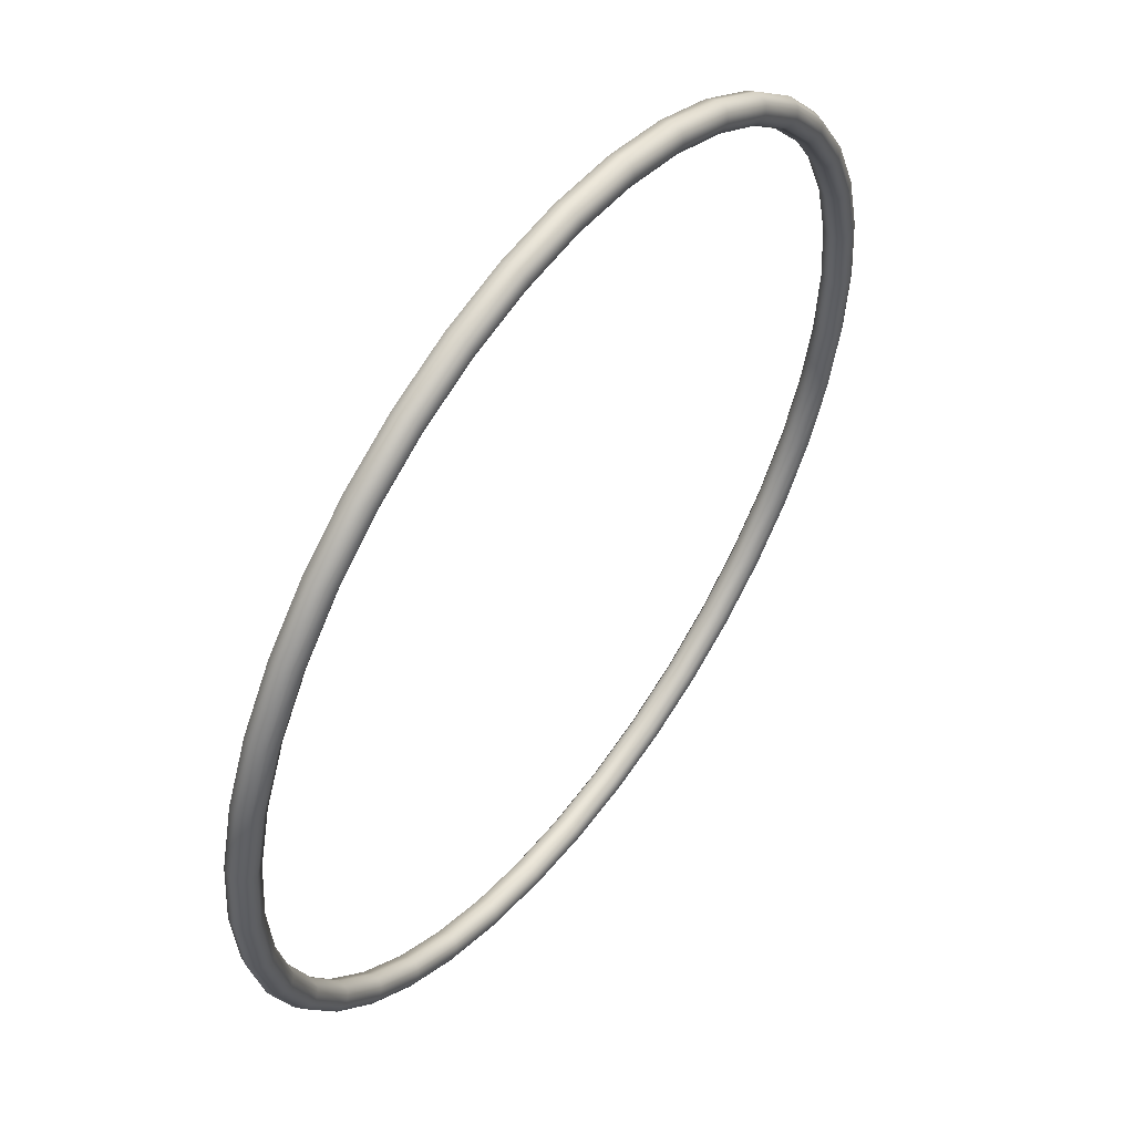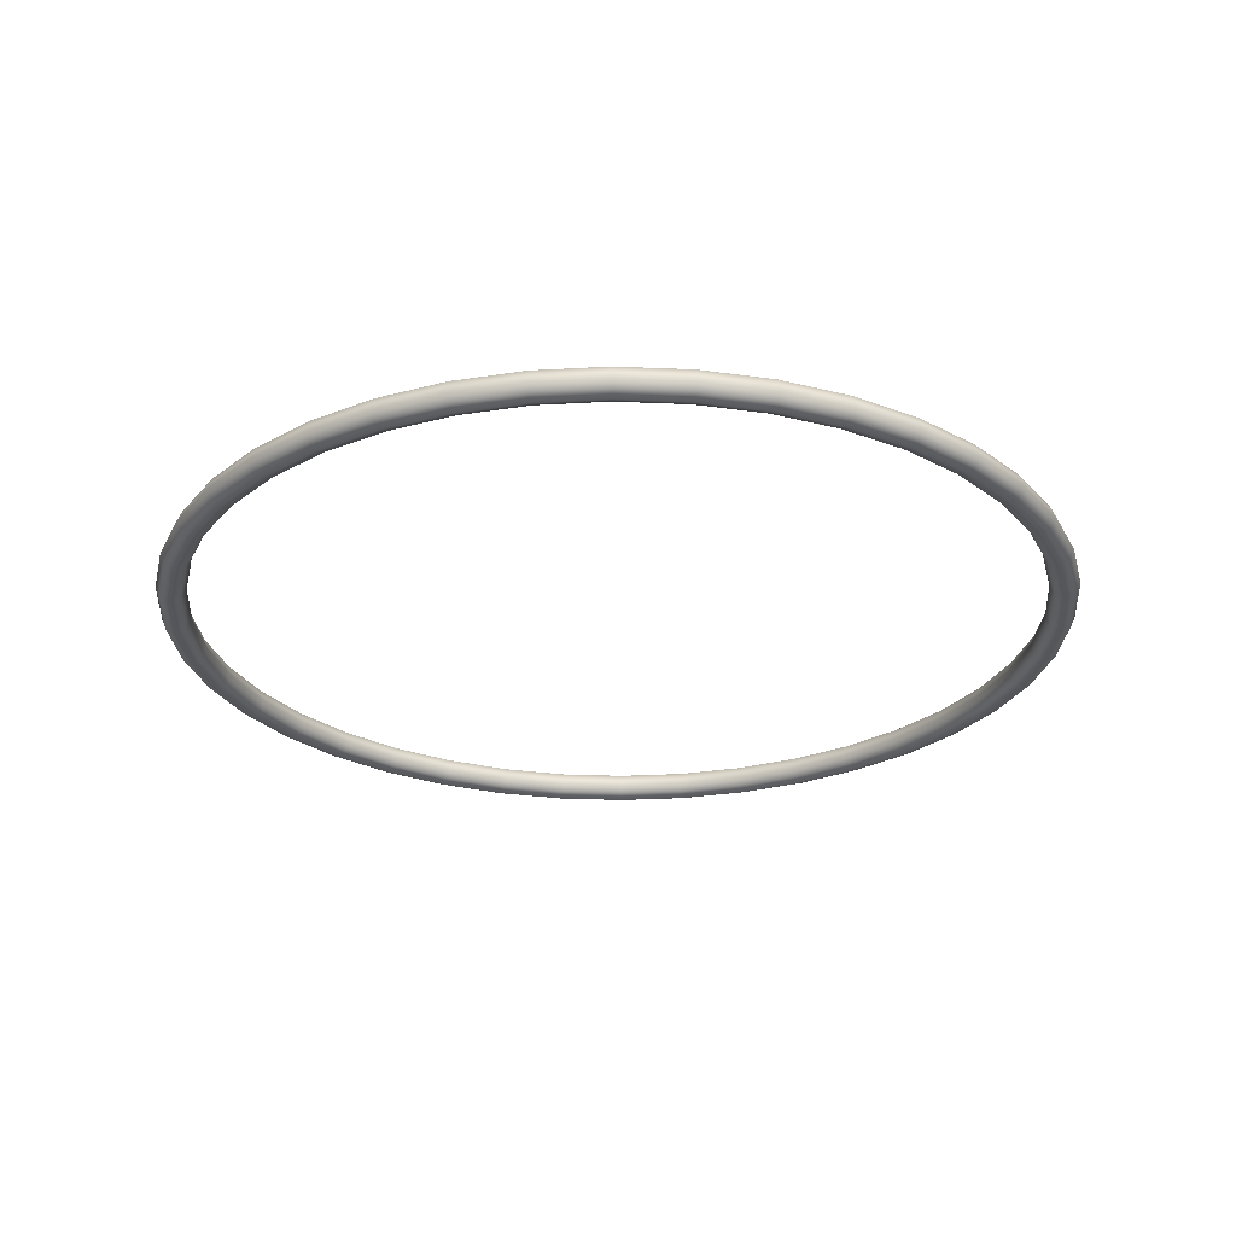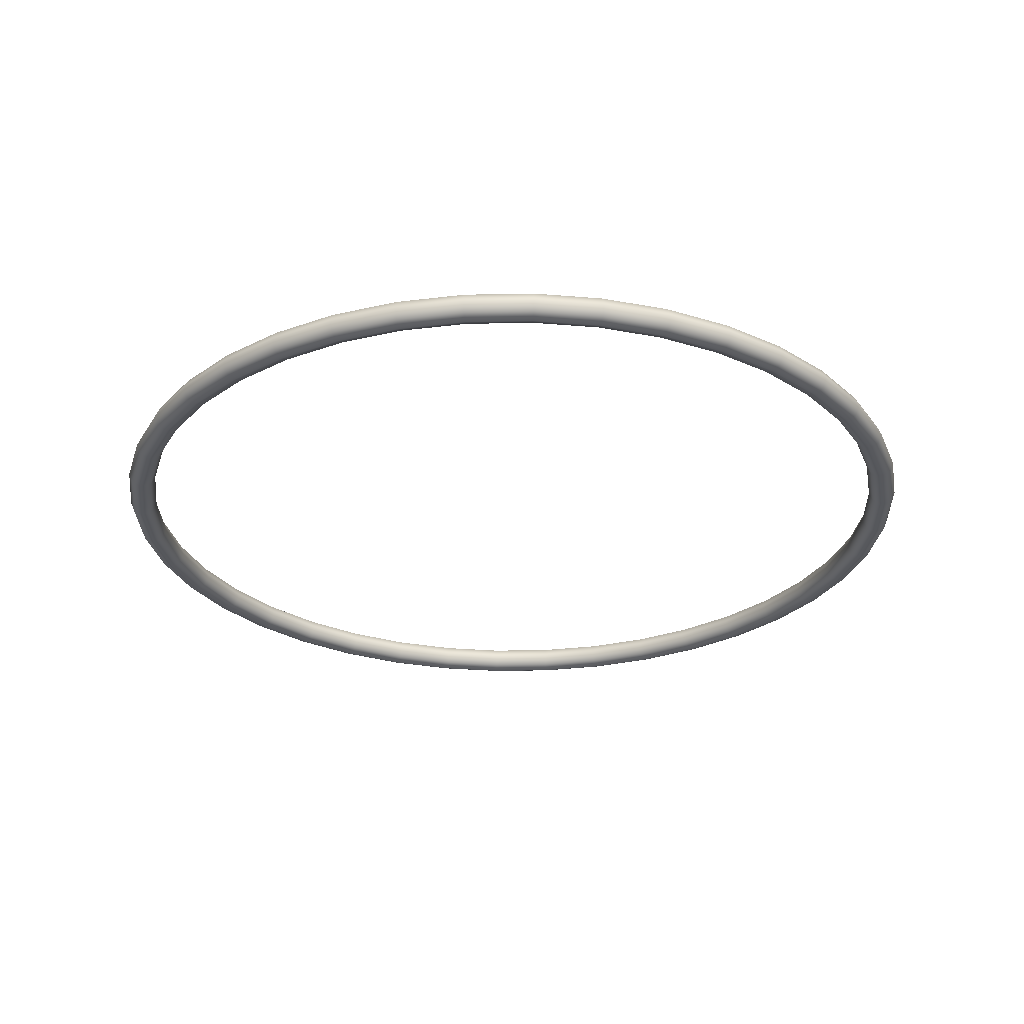
<metadata>
{"format":"obj","ext":"obj","renderer":"f3d","projection":"perspective","resolution":1024,"background":"white","views":[{"elev":52.8,"azim":-53.8,"up":"+Y"},{"elev":-26.5,"azim":-143.4,"up":"+Z"},{"elev":-28.1,"azim":-164.8,"up":"+Z"}]}
</metadata>
<code>
v -0.00115 0.6247 0.1747
v -0.09774 0.6171 0.1747
v -0.1931 0.5942 0.1747
v -0.2837 0.5567 0.1747
v -0.3673 0.5055 0.1747
v -0.4418 0.4418 0.1747
v -0.5055 0.3673 0.1747
v -0.5567 0.2837 0.1747
v -0.5942 0.1931 0.1747
v -0.6171 0.09774 0.1747
v -0.6248 0 0.1747
v -0.6171 -0.09774 0.1747
v -0.5942 -0.1931 0.1747
v -0.5567 -0.2837 0.1747
v -0.5055 -0.3673 0.1747
v -0.4418 -0.4418 0.1747
v -0.3673 -0.5055 0.1747
v -0.2837 -0.5567 0.1747
v -0.1931 -0.5942 0.1747
v -0.09774 -0.6171 0.1747
v -0 -0.6248 0.1747
v 0.09774 -0.6171 0.1747
v 0.1931 -0.5942 0.1747
v 0.2837 -0.5567 0.1747
v 0.3673 -0.5055 0.1747
v 0.4418 -0.4418 0.1747
v 0.5055 -0.3673 0.1747
v 0.5567 -0.2837 0.1747
v 0.5942 -0.1931 0.1747
v 0.6171 -0.09774 0.1747
v 0.6248 -0 0.1747
v 0.6171 0.09774 0.1747
v 0.5942 0.1931 0.1747
v 0.5567 0.2837 0.1747
v 0.5055 0.3673 0.1747
v 0.4418 0.4418 0.1747
v 0.3673 0.5055 0.1747
v 0.2837 0.5567 0.1747
v 0.1931 0.5942 0.1747
v 0.09774 0.6171 0.1747
v -0.001626 0.6308 0.1895
v -0.09869 0.6231 0.1895
v -0.195 0.6 0.1895
v -0.2864 0.5621 0.1895
v -0.3708 0.5104 0.1895
v -0.4461 0.4461 0.1895
v -0.5104 0.3708 0.1895
v -0.5621 0.2864 0.1895
v -0.6 0.195 0.1895
v -0.6231 0.09869 0.1895
v -0.6309 0 0.1895
v -0.6231 -0.09869 0.1895
v -0.6 -0.195 0.1895
v -0.5621 -0.2864 0.1895
v -0.5104 -0.3708 0.1895
v -0.4461 -0.4461 0.1895
v -0.3708 -0.5104 0.1895
v -0.2864 -0.5621 0.1895
v -0.195 -0.6 0.1895
v -0.09869 -0.6231 0.1895
v -0 -0.6309 0.1895
v 0.09869 -0.6231 0.1895
v 0.195 -0.6 0.1895
v 0.2864 -0.5621 0.1895
v 0.3708 -0.5104 0.1895
v 0.4461 -0.4461 0.1895
v 0.5104 -0.3708 0.1895
v 0.5621 -0.2864 0.1895
v 0.6 -0.195 0.1895
v 0.6231 -0.09869 0.1895
v 0.6309 -0 0.1895
v 0.6231 0.09869 0.1895
v 0.6 0.195 0.1895
v 0.5621 0.2864 0.1895
v 0.5104 0.3708 0.1895
v 0.4461 0.4461 0.1895
v 0.3708 0.5104 0.1895
v 0.2864 0.5621 0.1895
v 0.195 0.6 0.1895
v 0.09869 0.6231 0.1895
v -0.00115 0.6247 0.2043
v -0.09774 0.6171 0.2043
v -0.1931 0.5942 0.2043
v -0.2837 0.5567 0.2043
v -0.3673 0.5055 0.2043
v -0.4418 0.4418 0.2043
v -0.5055 0.3673 0.2043
v -0.5567 0.2837 0.2043
v -0.5942 0.1931 0.2043
v -0.6171 0.09774 0.2043
v -0.6248 0 0.2043
v -0.6171 -0.09774 0.2043
v -0.5942 -0.1931 0.2043
v -0.5567 -0.2837 0.2043
v -0.5055 -0.3673 0.2043
v -0.4418 -0.4418 0.2043
v -0.3673 -0.5055 0.2043
v -0.2837 -0.5567 0.2043
v -0.1931 -0.5942 0.2043
v -0.09774 -0.6171 0.2043
v -0 -0.6248 0.2043
v 0.09774 -0.6171 0.2043
v 0.1931 -0.5942 0.2043
v 0.2837 -0.5567 0.2043
v 0.3673 -0.5055 0.2043
v 0.4418 -0.4418 0.2043
v 0.5055 -0.3673 0.2043
v 0.5567 -0.2837 0.2043
v 0.5942 -0.1931 0.2043
v 0.6171 -0.09774 0.2043
v 0.6248 -0 0.2043
v 0.6171 0.09774 0.2043
v 0.5942 0.1931 0.2043
v 0.5567 0.2837 0.2043
v 0.5055 0.3673 0.2043
v 0.4418 0.4418 0.2043
v 0.3673 0.5055 0.2043
v 0.2837 0.5567 0.2043
v 0.1931 0.5942 0.2043
v 0.09774 0.6171 0.2043
v 0 0.6101 0.2104
v -0.09544 0.6026 0.2105
v -0.1885 0.5802 0.2105
v -0.277 0.5436 0.2105
v -0.3586 0.4936 0.2105
v -0.4314 0.4314 0.2105
v -0.4936 0.3586 0.2105
v -0.5436 0.277 0.2105
v -0.5802 0.1885 0.2105
v -0.6026 0.09544 0.2105
v -0.6101 0 0.2105
v -0.6026 -0.09544 0.2105
v -0.5802 -0.1885 0.2105
v -0.5436 -0.277 0.2105
v -0.4936 -0.3586 0.2105
v -0.4314 -0.4314 0.2105
v -0.3586 -0.4936 0.2105
v -0.277 -0.5436 0.2105
v -0.1885 -0.5802 0.2105
v -0.09544 -0.6026 0.2105
v -0 -0.6101 0.2105
v 0.09544 -0.6026 0.2105
v 0.1885 -0.5802 0.2105
v 0.277 -0.5436 0.2105
v 0.3586 -0.4936 0.2105
v 0.4314 -0.4314 0.2105
v 0.4936 -0.3586 0.2105
v 0.5436 -0.277 0.2105
v 0.5802 -0.1885 0.2105
v 0.6026 -0.09544 0.2105
v 0.6101 -0 0.2105
v 0.6026 0.09544 0.2105
v 0.5802 0.1885 0.2105
v 0.5436 0.277 0.2105
v 0.4936 0.3586 0.2105
v 0.4314 0.4314 0.2105
v 0.3586 0.4936 0.2105
v 0.277 0.5436 0.2105
v 0.1885 0.5802 0.2105
v 0.09544 0.6026 0.2105
v 0.00115 0.5955 0.2043
v -0.09314 0.5881 0.2043
v -0.184 0.5663 0.2043
v -0.2703 0.5305 0.2043
v -0.35 0.4817 0.2043
v -0.421 0.421 0.2043
v -0.4817 0.35 0.2043
v -0.5305 0.2703 0.2043
v -0.5663 0.184 0.2043
v -0.5881 0.09314 0.2043
v -0.5954 0 0.2043
v -0.5881 -0.09314 0.2043
v -0.5663 -0.184 0.2043
v -0.5305 -0.2703 0.2043
v -0.4817 -0.35 0.2043
v -0.421 -0.421 0.2043
v -0.35 -0.4817 0.2043
v -0.2703 -0.5305 0.2043
v -0.184 -0.5663 0.2043
v -0.09314 -0.5881 0.2043
v -0 -0.5954 0.2043
v 0.09314 -0.5881 0.2043
v 0.184 -0.5663 0.2043
v 0.2703 -0.5305 0.2043
v 0.35 -0.4817 0.2043
v 0.421 -0.421 0.2043
v 0.4817 -0.35 0.2043
v 0.5305 -0.2703 0.2043
v 0.5663 -0.184 0.2043
v 0.5881 -0.09314 0.2043
v 0.5954 0 0.2043
v 0.5881 0.09314 0.2043
v 0.5663 0.184 0.2043
v 0.5305 0.2703 0.2043
v 0.4817 0.35 0.2043
v 0.421 0.421 0.2043
v 0.35 0.4817 0.2043
v 0.2703 0.5305 0.2043
v 0.184 0.5663 0.2043
v 0.09314 0.5881 0.2043
v 0.001626 0.5894 0.1895
v -0.09219 0.5821 0.1895
v -0.1821 0.5605 0.1895
v -0.2675 0.5251 0.1895
v -0.3464 0.4768 0.1895
v -0.4167 0.4167 0.1895
v -0.4768 0.3464 0.1895
v -0.5251 0.2675 0.1895
v -0.5605 0.1821 0.1895
v -0.5821 0.09219 0.1895
v -0.5893 0 0.1895
v -0.5821 -0.09219 0.1895
v -0.5605 -0.1821 0.1895
v -0.5251 -0.2675 0.1895
v -0.4768 -0.3464 0.1895
v -0.4167 -0.4167 0.1895
v -0.3464 -0.4768 0.1895
v -0.2675 -0.5251 0.1895
v -0.1821 -0.5605 0.1895
v -0.09219 -0.5821 0.1895
v -0 -0.5893 0.1895
v 0.09219 -0.5821 0.1895
v 0.1821 -0.5605 0.1895
v 0.2675 -0.5251 0.1895
v 0.3464 -0.4768 0.1895
v 0.4167 -0.4167 0.1895
v 0.4768 -0.3464 0.1895
v 0.5251 -0.2675 0.1895
v 0.5605 -0.1821 0.1895
v 0.5821 -0.09219 0.1895
v 0.5893 0 0.1895
v 0.5821 0.09219 0.1895
v 0.5605 0.1821 0.1895
v 0.5251 0.2675 0.1895
v 0.4768 0.3464 0.1895
v 0.4167 0.4167 0.1895
v 0.3464 0.4768 0.1895
v 0.2675 0.5251 0.1895
v 0.1821 0.5605 0.1895
v 0.09219 0.5821 0.1895
v 0.00115 0.5955 0.1747
v -0.09314 0.5881 0.1747
v -0.184 0.5663 0.1747
v -0.2703 0.5305 0.1747
v -0.35 0.4817 0.1747
v -0.421 0.421 0.1747
v -0.4817 0.35 0.1747
v -0.5305 0.2703 0.1747
v -0.5663 0.184 0.1747
v -0.5881 0.09314 0.1747
v -0.5954 0 0.1747
v -0.5881 -0.09314 0.1747
v -0.5663 -0.184 0.1747
v -0.5305 -0.2703 0.1747
v -0.4817 -0.35 0.1747
v -0.421 -0.421 0.1747
v -0.35 -0.4817 0.1747
v -0.2703 -0.5305 0.1747
v -0.184 -0.5663 0.1747
v -0.09314 -0.5881 0.1747
v -0 -0.5954 0.1747
v 0.09314 -0.5881 0.1747
v 0.184 -0.5663 0.1747
v 0.2703 -0.5305 0.1747
v 0.35 -0.4817 0.1747
v 0.421 -0.421 0.1747
v 0.4817 -0.35 0.1747
v 0.5305 -0.2703 0.1747
v 0.5663 -0.184 0.1747
v 0.5881 -0.09314 0.1747
v 0.5954 0 0.1747
v 0.5881 0.09314 0.1747
v 0.5663 0.184 0.1747
v 0.5305 0.2703 0.1747
v 0.4817 0.35 0.1747
v 0.421 0.421 0.1747
v 0.35 0.4817 0.1747
v 0.2703 0.5305 0.1747
v 0.184 0.5663 0.1747
v 0.09314 0.5881 0.1747
v 0 0.6101 0.1686
v -0.09544 0.6026 0.1685
v -0.1885 0.5802 0.1685
v -0.277 0.5436 0.1685
v -0.3586 0.4936 0.1685
v -0.4314 0.4314 0.1685
v -0.4936 0.3586 0.1685
v -0.5436 0.277 0.1685
v -0.5802 0.1885 0.1685
v -0.6026 0.09544 0.1685
v -0.6101 0 0.1685
v -0.6026 -0.09544 0.1685
v -0.5802 -0.1885 0.1685
v -0.5436 -0.277 0.1685
v -0.4936 -0.3586 0.1685
v -0.4314 -0.4314 0.1685
v -0.3586 -0.4936 0.1685
v -0.277 -0.5436 0.1685
v -0.1885 -0.5802 0.1685
v -0.09544 -0.6026 0.1685
v -0 -0.6101 0.1685
v 0.09544 -0.6026 0.1685
v 0.1885 -0.5802 0.1685
v 0.277 -0.5436 0.1685
v 0.3586 -0.4936 0.1685
v 0.4314 -0.4314 0.1685
v 0.4936 -0.3586 0.1685
v 0.5436 -0.277 0.1685
v 0.5802 -0.1885 0.1685
v 0.6026 -0.09544 0.1685
v 0.6101 -0 0.1685
v 0.6026 0.09544 0.1685
v 0.5802 0.1885 0.1685
v 0.5436 0.277 0.1685
v 0.4936 0.3586 0.1685
v 0.4314 0.4314 0.1685
v 0.3586 0.4936 0.1685
v 0.277 0.5436 0.1685
v 0.1885 0.5802 0.1685
v 0.09544 0.6026 0.1685
f 1 2 41
f 41 2 42
f 2 3 42
f 42 3 43
f 3 4 43
f 43 4 44
f 4 5 44
f 44 5 45
f 5 6 45
f 45 6 46
f 6 7 46
f 46 7 47
f 7 8 47
f 47 8 48
f 8 9 48
f 48 9 49
f 9 10 49
f 49 10 50
f 10 11 50
f 50 11 51
f 11 12 51
f 51 12 52
f 12 13 52
f 52 13 53
f 13 14 53
f 53 14 54
f 14 15 54
f 54 15 55
f 15 16 55
f 55 16 56
f 16 17 56
f 56 17 57
f 17 18 57
f 57 18 58
f 18 19 58
f 58 19 59
f 19 20 59
f 59 20 60
f 20 21 60
f 60 21 61
f 21 22 61
f 61 22 62
f 22 23 62
f 62 23 63
f 23 24 63
f 63 24 64
f 24 25 64
f 64 25 65
f 25 26 65
f 65 26 66
f 26 27 66
f 66 27 67
f 27 28 67
f 67 28 68
f 28 29 68
f 68 29 69
f 29 30 69
f 69 30 70
f 30 31 70
f 70 31 71
f 31 32 71
f 71 32 72
f 32 33 72
f 72 33 73
f 33 34 73
f 73 34 74
f 34 35 74
f 74 35 75
f 35 36 75
f 75 36 76
f 36 37 76
f 76 37 77
f 37 38 77
f 77 38 78
f 38 39 78
f 78 39 79
f 39 40 79
f 79 40 80
f 40 1 80
f 80 1 41
f 42 82 41
f 41 82 81
f 42 43 82
f 82 43 83
f 43 44 83
f 83 44 84
f 44 45 84
f 84 45 85
f 45 46 85
f 85 46 86
f 46 47 86
f 86 47 87
f 47 48 87
f 87 48 88
f 48 49 88
f 88 49 89
f 49 50 89
f 89 50 90
f 50 51 90
f 90 51 91
f 51 52 91
f 91 52 92
f 52 53 92
f 92 53 93
f 53 54 93
f 93 54 94
f 54 55 94
f 94 55 95
f 55 56 95
f 95 56 96
f 56 57 96
f 96 57 97
f 57 58 97
f 97 58 98
f 58 59 98
f 98 59 99
f 59 60 99
f 99 60 100
f 60 61 100
f 100 61 101
f 61 62 101
f 101 62 102
f 62 63 102
f 102 63 103
f 63 64 103
f 103 64 104
f 64 65 104
f 104 65 105
f 65 66 105
f 105 66 106
f 66 67 106
f 106 67 107
f 67 68 107
f 107 68 108
f 68 69 108
f 108 69 109
f 69 70 109
f 109 70 110
f 70 71 110
f 110 71 111
f 71 72 111
f 111 72 112
f 72 73 112
f 112 73 113
f 73 74 113
f 113 74 114
f 74 75 114
f 114 75 115
f 75 76 115
f 115 76 116
f 76 77 116
f 116 77 117
f 77 78 117
f 117 78 118
f 78 79 118
f 118 79 119
f 79 80 119
f 119 80 120
f 41 81 80
f 80 81 120
f 82 122 81
f 81 122 121
f 82 83 122
f 122 83 123
f 83 84 123
f 123 84 124
f 84 85 124
f 124 85 125
f 85 86 125
f 125 86 126
f 86 87 126
f 126 87 127
f 87 88 127
f 127 88 128
f 88 89 128
f 128 89 129
f 89 90 129
f 129 90 130
f 90 91 130
f 130 91 131
f 91 92 131
f 131 92 132
f 92 93 132
f 132 93 133
f 93 94 133
f 133 94 134
f 94 95 134
f 134 95 135
f 95 96 135
f 135 96 136
f 96 97 136
f 136 97 137
f 97 98 137
f 137 98 138
f 98 99 138
f 138 99 139
f 99 100 139
f 139 100 140
f 100 101 140
f 140 101 141
f 101 102 141
f 141 102 142
f 102 103 142
f 142 103 143
f 103 104 143
f 143 104 144
f 104 105 144
f 144 105 145
f 105 106 145
f 145 106 146
f 106 107 146
f 146 107 147
f 107 108 147
f 147 108 148
f 108 109 148
f 148 109 149
f 109 110 149
f 149 110 150
f 110 111 150
f 150 111 151
f 111 112 151
f 151 112 152
f 112 113 152
f 152 113 153
f 113 114 153
f 153 114 154
f 114 115 154
f 154 115 155
f 115 116 155
f 155 116 156
f 116 117 156
f 156 117 157
f 117 118 157
f 157 118 158
f 118 119 158
f 158 119 159
f 119 120 159
f 159 120 160
f 81 121 120
f 120 121 160
f 122 162 121
f 121 162 161
f 122 123 162
f 162 123 163
f 123 124 163
f 163 124 164
f 124 125 164
f 164 125 165
f 125 126 165
f 165 126 166
f 126 127 166
f 166 127 167
f 127 128 167
f 167 128 168
f 128 129 168
f 168 129 169
f 129 130 169
f 169 130 170
f 130 131 170
f 170 131 171
f 131 132 171
f 171 132 172
f 132 133 172
f 172 133 173
f 133 134 173
f 173 134 174
f 134 135 174
f 174 135 175
f 135 136 175
f 175 136 176
f 136 137 176
f 176 137 177
f 137 138 177
f 177 138 178
f 138 139 178
f 178 139 179
f 139 140 179
f 179 140 180
f 140 141 180
f 180 141 181
f 141 142 181
f 181 142 182
f 142 143 182
f 182 143 183
f 143 144 183
f 183 144 184
f 144 145 184
f 184 145 185
f 145 146 185
f 185 146 186
f 146 147 186
f 186 147 187
f 147 148 187
f 187 148 188
f 148 149 188
f 188 149 189
f 149 150 189
f 189 150 190
f 150 151 190
f 190 151 191
f 151 152 191
f 191 152 192
f 152 153 192
f 192 153 193
f 153 154 193
f 193 154 194
f 154 155 194
f 194 155 195
f 155 156 195
f 195 156 196
f 156 157 196
f 196 157 197
f 157 158 197
f 197 158 198
f 158 159 198
f 198 159 199
f 159 160 199
f 199 160 200
f 121 161 160
f 160 161 200
f 162 202 161
f 161 202 201
f 162 163 202
f 202 163 203
f 163 164 203
f 203 164 204
f 164 165 204
f 204 165 205
f 165 166 205
f 205 166 206
f 166 167 206
f 206 167 207
f 167 168 207
f 207 168 208
f 168 169 208
f 208 169 209
f 169 170 209
f 209 170 210
f 170 171 210
f 210 171 211
f 171 172 211
f 211 172 212
f 172 173 212
f 212 173 213
f 173 174 213
f 213 174 214
f 174 175 214
f 214 175 215
f 175 176 215
f 215 176 216
f 176 177 216
f 216 177 217
f 177 178 217
f 217 178 218
f 178 179 218
f 218 179 219
f 179 180 219
f 219 180 220
f 180 181 220
f 220 181 221
f 181 182 221
f 221 182 222
f 182 183 222
f 222 183 223
f 183 184 223
f 223 184 224
f 184 185 224
f 224 185 225
f 185 186 225
f 225 186 226
f 186 187 226
f 226 187 227
f 187 188 227
f 227 188 228
f 188 189 228
f 228 189 229
f 189 190 229
f 229 190 230
f 190 191 230
f 230 191 231
f 191 192 231
f 231 192 232
f 192 193 232
f 232 193 233
f 193 194 233
f 233 194 234
f 194 195 234
f 234 195 235
f 195 196 235
f 235 196 236
f 196 197 236
f 236 197 237
f 197 198 237
f 237 198 238
f 198 199 238
f 238 199 239
f 199 200 239
f 239 200 240
f 161 201 200
f 200 201 240
f 201 202 241
f 241 202 242
f 202 203 242
f 242 203 243
f 203 204 243
f 243 204 244
f 204 205 244
f 244 205 245
f 205 206 245
f 245 206 246
f 206 207 246
f 246 207 247
f 207 208 247
f 247 208 248
f 208 209 248
f 248 209 249
f 209 210 249
f 249 210 250
f 210 211 250
f 250 211 251
f 211 212 251
f 251 212 252
f 212 213 252
f 252 213 253
f 213 214 253
f 253 214 254
f 214 215 254
f 254 215 255
f 215 216 255
f 255 216 256
f 216 217 256
f 256 217 257
f 217 218 257
f 257 218 258
f 218 219 258
f 258 219 259
f 219 220 259
f 259 220 260
f 220 221 260
f 260 221 261
f 221 222 261
f 261 222 262
f 222 223 262
f 262 223 263
f 223 224 263
f 263 224 264
f 224 225 264
f 264 225 265
f 225 226 265
f 265 226 266
f 226 227 266
f 266 227 267
f 227 228 267
f 267 228 268
f 228 229 268
f 268 229 269
f 229 230 269
f 269 230 270
f 230 231 270
f 270 231 271
f 231 232 271
f 271 232 272
f 232 233 272
f 272 233 273
f 233 234 273
f 273 234 274
f 234 235 274
f 274 235 275
f 235 236 275
f 275 236 276
f 236 237 276
f 276 237 277
f 237 238 277
f 277 238 278
f 238 239 278
f 278 239 279
f 239 240 279
f 279 240 280
f 240 201 280
f 280 201 241
f 241 242 281
f 281 242 282
f 242 243 282
f 282 243 283
f 243 244 283
f 283 244 284
f 244 245 284
f 284 245 285
f 245 246 285
f 285 246 286
f 246 247 286
f 286 247 287
f 247 248 287
f 287 248 288
f 248 249 288
f 288 249 289
f 249 250 289
f 289 250 290
f 250 251 290
f 290 251 291
f 251 252 291
f 291 252 292
f 252 253 292
f 292 253 293
f 253 254 293
f 293 254 294
f 254 255 294
f 294 255 295
f 255 256 295
f 295 256 296
f 256 257 296
f 296 257 297
f 257 258 297
f 297 258 298
f 258 259 298
f 298 259 299
f 259 260 299
f 299 260 300
f 260 261 300
f 300 261 301
f 261 262 301
f 301 262 302
f 262 263 302
f 302 263 303
f 263 264 303
f 303 264 304
f 264 265 304
f 304 265 305
f 265 266 305
f 305 266 306
f 266 267 306
f 306 267 307
f 267 268 307
f 307 268 308
f 268 269 308
f 308 269 309
f 269 270 309
f 309 270 310
f 270 271 310
f 310 271 311
f 271 272 311
f 311 272 312
f 272 273 312
f 312 273 313
f 273 274 313
f 313 274 314
f 274 275 314
f 314 275 315
f 275 276 315
f 315 276 316
f 276 277 316
f 316 277 317
f 277 278 317
f 317 278 318
f 278 279 318
f 318 279 319
f 279 280 319
f 319 280 320
f 280 241 320
f 320 241 281
f 281 282 1
f 1 282 2
f 282 283 2
f 2 283 3
f 283 284 3
f 3 284 4
f 284 285 4
f 4 285 5
f 285 286 5
f 5 286 6
f 286 287 6
f 6 287 7
f 287 288 7
f 7 288 8
f 288 289 8
f 8 289 9
f 289 290 9
f 9 290 10
f 290 291 10
f 10 291 11
f 291 292 11
f 11 292 12
f 292 293 12
f 12 293 13
f 293 294 13
f 13 294 14
f 294 295 14
f 14 295 15
f 295 296 15
f 15 296 16
f 296 297 16
f 16 297 17
f 297 298 17
f 17 298 18
f 298 299 18
f 18 299 19
f 299 300 19
f 19 300 20
f 300 301 20
f 20 301 21
f 301 302 21
f 21 302 22
f 302 303 22
f 22 303 23
f 303 304 23
f 23 304 24
f 304 305 24
f 24 305 25
f 305 306 25
f 25 306 26
f 306 307 26
f 26 307 27
f 307 308 27
f 27 308 28
f 308 309 28
f 28 309 29
f 309 310 29
f 29 310 30
f 310 311 30
f 30 311 31
f 311 312 31
f 31 312 32
f 312 313 32
f 32 313 33
f 313 314 33
f 33 314 34
f 314 315 34
f 34 315 35
f 315 316 35
f 35 316 36
f 316 317 36
f 36 317 37
f 317 318 37
f 37 318 38
f 318 319 38
f 38 319 39
f 319 320 39
f 39 320 40
f 320 281 40
f 40 281 1

</code>
